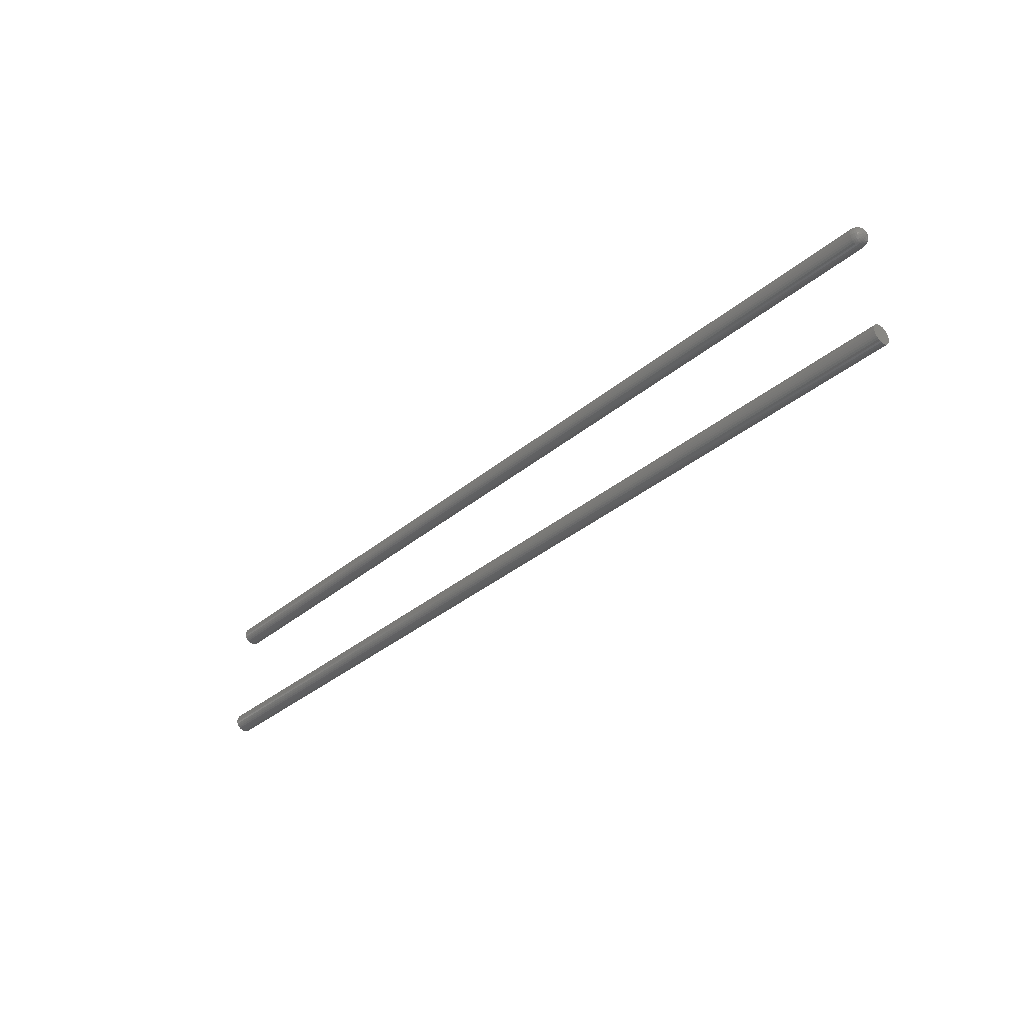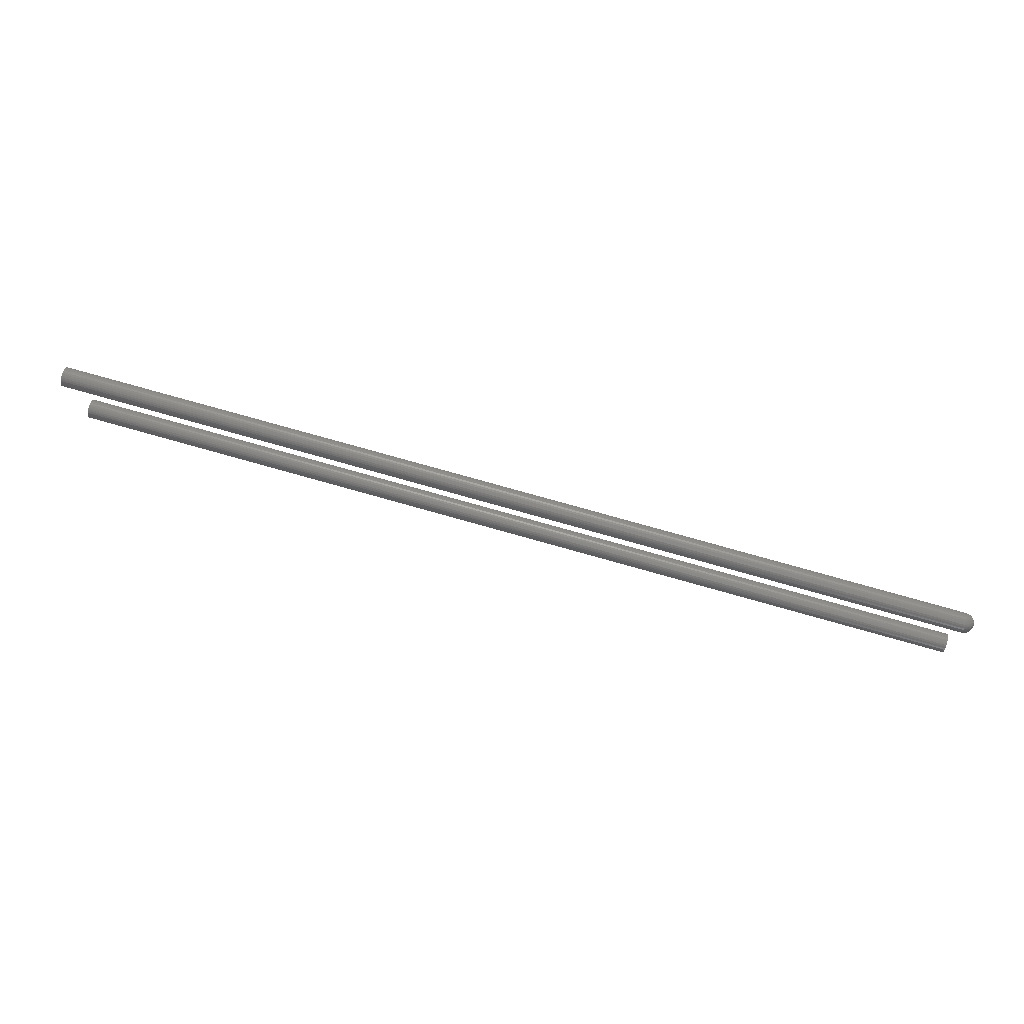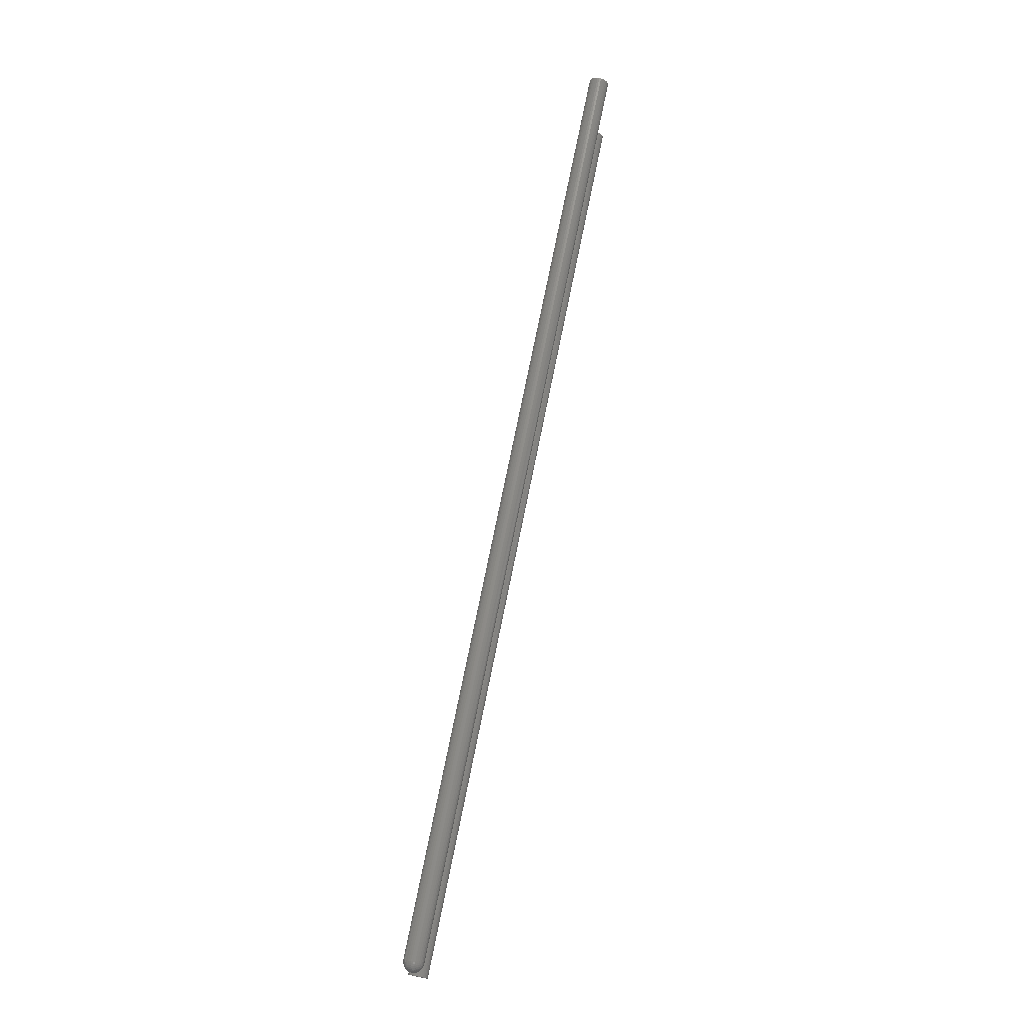
<metadata>
{"format":"stl","ext":"stl","renderer":"f3d","projection":"perspective","resolution":1024,"background":"white","views":[{"elev":-34.6,"azim":48.2,"up":"+Z"},{"elev":77.4,"azim":15.7,"up":"+Z"},{"elev":73.7,"azim":101.4,"up":"+Z"}]}
</metadata>
<code>
# stl→obj: 291 verts, 574 faces
v 0.75 -0.007212 -0.04385
v 0.75 -0.007661 -0.04533
v 0.75 0.007376 -0.04385
v 0.75 0.007825 -0.04533
v 0.75 0.007977 -0.04688
v 0.75 -0.007661 -0.04842
v 0.75 0.007825 -0.04842
v 0.75 -0.007212 -0.0499
v 0.75 0.007376 -0.0499
v 0.75 -0.006482 -0.05126
v 0.75 0.006646 -0.05126
v 0.75 -0.0055 -0.05246
v 0.75 -0.004304 -0.05344
v 0.75 0.005665 -0.05246
v 0.75 -0.002939 -0.05417
v 0.75 -0.001458 -0.05462
v 0.75 8.224e-05 -0.05477
v 0.75 0.004468 -0.05344
v 0.75 0.001622 -0.05462
v 0.75 0.003103 -0.05417
v 0.75 -0.007812 -0.04688
v 0.75 0.006646 -0.04249
v 0.75 0.005665 -0.04129
v 0.75 0.004468 -0.04031
v 0.75 0.003103 -0.03958
v 0.75 0.001622 -0.03913
v 0.75 8.224e-05 -0.03898
v 0.75 -0.001458 -0.03913
v 0.75 -0.002939 -0.03958
v 0.75 -0.004304 -0.04031
v 0.75 -0.0055 -0.04129
v 0.75 -0.006482 -0.04249
v -1.887e-19 0.007376 -0.04385
v -9.618e-20 -0.007661 -0.04533
v -1.887e-19 -0.007212 -0.04385
v -9.618e-20 0.007825 -0.04533
v 9.618e-20 0.007825 -0.04842
v 9.618e-20 -0.007661 -0.04842
v 0 0.007977 -0.04688
v 1.887e-19 -0.007212 -0.0499
v 1.887e-19 0.007376 -0.0499
v 2.739e-19 -0.006482 -0.05126
v 2.739e-19 0.006646 -0.05126
v 3.486e-19 -0.0055 -0.05246
v 4.099e-19 -0.004304 -0.05344
v 3.486e-19 0.005665 -0.05246
v 4.555e-19 -0.002939 -0.05417
v 4.836e-19 -0.001458 -0.05462
v 4.93e-19 8.224e-05 -0.05477
v 4.099e-19 0.004468 -0.05344
v 4.836e-19 0.001622 -0.05462
v 4.555e-19 0.003103 -0.05417
v -9.057e-35 -0.007812 -0.04688
v -2.739e-19 0.006646 -0.04249
v -2.739e-19 -0.006482 -0.04249
v -3.486e-19 -0.0055 -0.04129
v -4.099e-19 -0.004304 -0.04031
v -4.555e-19 -0.002939 -0.03958
v -4.836e-19 -0.001458 -0.03913
v -4.93e-19 8.224e-05 -0.03898
v -4.836e-19 0.001622 -0.03913
v -4.555e-19 0.003103 -0.03958
v -4.099e-19 0.004468 -0.04031
v -3.486e-19 0.005665 -0.04129
v 0 0.007977 0.04688
v 0.7422 0.007977 0.04688
v 9.618e-20 0.007825 0.04533
v 0.7422 0.007825 0.04533
v 1.887e-19 0.007376 0.04385
v 0.7422 0.007376 0.04385
v 2.739e-19 0.006646 0.04249
v 0.7422 0.006646 0.04249
v 3.486e-19 0.005665 0.04129
v 0.7422 0.005665 0.04129
v 4.099e-19 0.004468 0.04031
v 0.7422 0.004468 0.04031
v 4.555e-19 0.003103 0.03958
v 0.7422 0.003103 0.03958
v 4.836e-19 0.001622 0.03913
v 0.7422 0.001622 0.03913
v 4.93e-19 8.224e-05 0.03898
v 0.7422 8.224e-05 0.03898
v 4.836e-19 -0.001458 0.03913
v 0.7422 -0.001458 0.03913
v 4.555e-19 -0.002939 0.03958
v 0.7422 -0.002939 0.03958
v 4.099e-19 -0.004304 0.04031
v 0.7422 -0.004304 0.04031
v 3.486e-19 -0.0055 0.04129
v 0.7422 -0.0055 0.04129
v 2.739e-19 -0.006482 0.04249
v 0.7422 -0.006482 0.04249
v 1.887e-19 -0.007212 0.04385
v 0.7422 -0.007212 0.04385
v 9.618e-20 -0.007661 0.04533
v 0.7422 -0.007661 0.04533
v -9.057e-35 -0.007812 0.04688
v 0.7422 -0.007812 0.04688
v -9.618e-20 -0.007661 0.04842
v 0.7422 -0.007661 0.04842
v -1.887e-19 -0.007212 0.0499
v 0.7422 -0.007212 0.0499
v -2.739e-19 -0.006482 0.05126
v 0.7422 -0.006482 0.05126
v -3.486e-19 -0.0055 0.05246
v 0.7422 -0.0055 0.05246
v -4.099e-19 -0.004304 0.05344
v 0.7422 -0.004304 0.05344
v -4.555e-19 -0.002939 0.05417
v 0.7422 -0.002939 0.05417
v -4.836e-19 -0.001458 0.05462
v 0.7422 -0.001458 0.05462
v -4.93e-19 8.224e-05 0.05477
v 0.7422 8.224e-05 0.05477
v -4.836e-19 0.001622 0.05462
v 0.7422 0.001622 0.05462
v -4.555e-19 0.003103 0.05417
v 0.7422 0.003103 0.05417
v -4.099e-19 0.004468 0.05344
v 0.7422 0.004468 0.05344
v -3.486e-19 0.005665 0.05246
v 0.7422 0.005665 0.05246
v -2.739e-19 0.006646 0.05126
v 0.7422 0.006646 0.05126
v -1.887e-19 0.007376 0.0499
v 0.7422 0.007376 0.0499
v -9.618e-20 0.007825 0.04842
v 0.7422 0.007825 0.04842
v 0.7437 -0.007462 0.04539
v 0.7437 -0.007498 0.04688
v 0.7477 -0.005368 0.04583
v 0.7487 -0.004176 0.04688
v 0.7477 -0.00536 0.04688
v 0.7465 -0.006331 0.04688
v 0.7465 -0.00632 0.04563
v 0.7452 -0.007053 0.04688
v 0.7452 -0.007027 0.04548
v 0.7494 -0.002435 0.04527
v 0.7498 -0.00136 0.04688
v 0.7494 -0.002825 0.04688
v 0.7487 -0.003554 0.04451
v 0.7477 -0.005048 0.0448
v 0.7465 -0.005943 0.04442
v 0.7452 -0.006608 0.04414
v 0.7437 -0.007018 0.04397
v 0.7498 -0.0002545 0.04545
v 0.7494 -0.001611 0.04445
v 0.7487 -0.002358 0.04333
v 0.7477 -0.004535 0.04385
v 0.7477 -0.003847 0.04302
v 0.7465 -0.005339 0.04331
v 0.7465 -0.004531 0.04233
v 0.7452 -0.005937 0.0429
v 0.7452 -0.005039 0.04182
v 0.7437 -0.006306 0.04265
v 0.7437 -0.005352 0.0415
v 0.7477 -0.003012 0.04234
v 0.7465 -0.003549 0.04153
v 0.7452 -0.003948 0.04093
v 0.7437 -0.004194 0.04056
v 0.7494 -0.0005387 0.04401
v 0.7487 -0.0008006 0.04269
v 0.7477 -0.002061 0.04184
v 0.7465 -0.002431 0.04094
v 0.7452 -0.002706 0.04027
v 0.7437 -0.002875 0.03986
v 0.7498 0.0008837 0.04568
v 0.7494 0.0006212 0.04401
v 0.7487 0.0008833 0.04269
v 0.7477 -0.00103 0.04153
v 0.7477 4.138e-05 0.04142
v 0.7465 -0.001219 0.04057
v 0.7465 4.142e-05 0.04045
v 0.7452 -0.001359 0.03987
v 0.7452 4.146e-05 0.03973
v 0.7437 -0.001445 0.03943
v 0.7437 4.148e-05 0.03928
v 0.7477 0.001113 0.04153
v 0.7465 0.001302 0.04057
v 0.7452 0.001442 0.03987
v 0.7437 0.001528 0.03943
v 0.7494 0.001694 0.04445
v 0.7487 0.00244 0.04333
v 0.7477 0.002144 0.04184
v 0.7465 0.002514 0.04094
v 0.7452 0.002789 0.04027
v 0.7437 0.002958 0.03986
v 0.7498 0.001689 0.04688
v 0.7494 0.002518 0.04527
v 0.7487 0.003636 0.04451
v 0.7477 0.003095 0.04234
v 0.7477 0.00393 0.04302
v 0.7465 0.003632 0.04153
v 0.7465 0.004614 0.04233
v 0.7452 0.004031 0.04093
v 0.7452 0.005122 0.04182
v 0.7437 0.004277 0.04056
v 0.7437 0.005435 0.0415
v 0.7477 0.004617 0.04385
v 0.7465 0.005422 0.04331
v 0.7452 0.00602 0.0429
v 0.7437 0.006388 0.04265
v 0.7494 0.003154 0.04688
v 0.7487 0.004505 0.04688
v 0.7477 0.005131 0.0448
v 0.7465 0.006026 0.04442
v 0.7452 0.006691 0.04414
v 0.7437 0.0071 0.04397
v 0.75 0.0001645 0.04688
v 0.7437 0.007544 0.04539
v 0.7437 0.007827 0.04688
v 0.7452 0.007109 0.04548
v 0.7452 0.007382 0.04688
v 0.7465 0.006402 0.04563
v 0.7465 0.00666 0.04688
v 0.7477 0.005451 0.04583
v 0.7477 0.005689 0.04688
v 0.7437 0.00768 0.04837
v 0.7477 0.005583 0.04795
v 0.7465 0.006536 0.04814
v 0.7452 0.007244 0.04828
v 0.7494 0.00265 0.04854
v 0.7487 0.003773 0.04929
v 0.7477 0.005268 0.04899
v 0.7465 0.006166 0.04936
v 0.7452 0.006833 0.04964
v 0.7437 0.007244 0.04981
v 0.7498 0.0004618 0.04837
v 0.7494 0.001825 0.04936
v 0.7487 0.002576 0.05048
v 0.7477 0.004758 0.04994
v 0.7477 0.004071 0.05078
v 0.7465 0.005566 0.05048
v 0.7465 0.004758 0.05147
v 0.7452 0.006166 0.05088
v 0.7452 0.005268 0.05198
v 0.7437 0.006536 0.05113
v 0.7437 0.005583 0.05229
v 0.7477 0.003234 0.05147
v 0.7465 0.003773 0.05228
v 0.7452 0.004174 0.05288
v 0.7437 0.004421 0.05325
v 0.7494 0.0007477 0.04981
v 0.7487 0.001011 0.05113
v 0.7477 0.002279 0.05198
v 0.7465 0.00265 0.05288
v 0.7452 0.002927 0.05354
v 0.7437 0.003097 0.05395
v 0.7498 -0.0006823 0.04814
v 0.7494 -0.0004188 0.04981
v 0.7487 -0.0006823 0.05113
v 0.7477 0.001242 0.05229
v 0.7477 0.0001645 0.0524
v 0.7465 0.001432 0.05325
v 0.7465 0.0001645 0.05337
v 0.7452 0.001573 0.05395
v 0.7452 0.0001645 0.05409
v 0.7437 0.001659 0.05439
v 0.7437 0.0001645 0.05454
v 0.7477 -0.0009133 0.05229
v 0.7465 -0.001103 0.05325
v 0.7452 -0.001244 0.05395
v 0.7437 -0.00133 0.05439
v 0.7494 -0.001497 0.04936
v 0.7487 -0.002247 0.05048
v 0.7477 -0.00195 0.05198
v 0.7465 -0.002321 0.05288
v 0.7452 -0.002598 0.05354
v 0.7437 -0.002768 0.05395
v 0.7494 -0.002321 0.04854
v 0.7487 -0.003444 0.04929
v 0.7477 -0.002905 0.05147
v 0.7477 -0.003742 0.05078
v 0.7465 -0.003444 0.05228
v 0.7465 -0.004429 0.05147
v 0.7452 -0.003846 0.05288
v 0.7452 -0.004939 0.05198
v 0.7437 -0.004093 0.05325
v 0.7437 -0.005254 0.05229
v 0.7477 -0.004429 0.04994
v 0.7465 -0.005237 0.05048
v 0.7452 -0.005837 0.05088
v 0.7437 -0.006207 0.05113
v 0.7477 -0.004939 0.04899
v 0.7465 -0.005837 0.04936
v 0.7452 -0.006504 0.04964
v 0.7437 -0.006915 0.04981
v 0.7437 -0.007351 0.04837
v 0.7452 -0.006915 0.04828
v 0.7465 -0.006207 0.04814
v 0.7477 -0.005254 0.04795
f 1 2 3
f 3 2 4
f 5 6 7
f 6 8 7
f 7 8 9
f 8 10 9
f 9 10 11
f 10 12 11
f 11 12 13
f 11 13 14
f 14 13 15
f 14 15 16
f 16 17 14
f 18 14 17
f 18 17 19
f 18 19 20
f 21 6 5
f 21 5 4
f 21 4 2
f 22 23 24
f 22 24 25
f 22 25 26
f 22 26 27
f 22 27 28
f 22 28 29
f 22 29 30
f 22 30 31
f 22 31 32
f 22 32 1
f 22 1 3
f 33 34 35
f 36 34 33
f 37 38 39
f 37 40 38
f 41 40 37
f 41 42 40
f 43 42 41
f 43 44 42
f 45 44 43
f 46 45 43
f 47 45 46
f 48 47 46
f 46 49 48
f 49 46 50
f 51 49 50
f 52 51 50
f 53 34 36
f 53 36 39
f 53 39 38
f 54 33 35
f 54 35 55
f 54 55 56
f 54 56 57
f 54 57 58
f 54 58 59
f 54 59 60
f 54 60 61
f 54 61 62
f 54 62 63
f 54 63 64
f 39 5 37
f 37 5 7
f 37 7 41
f 41 7 9
f 41 9 43
f 43 9 11
f 43 11 46
f 46 11 14
f 46 14 50
f 50 14 18
f 50 18 52
f 52 18 20
f 52 20 51
f 51 20 19
f 51 19 49
f 49 19 17
f 49 17 48
f 48 17 16
f 48 16 47
f 47 16 15
f 47 15 45
f 45 15 13
f 45 13 44
f 44 13 12
f 44 12 42
f 42 12 10
f 42 10 40
f 40 10 8
f 40 8 38
f 38 8 6
f 38 6 53
f 53 6 21
f 53 21 34
f 34 21 2
f 34 2 35
f 35 2 1
f 35 1 55
f 55 1 32
f 55 32 56
f 56 32 31
f 56 31 57
f 57 31 30
f 57 30 58
f 58 30 29
f 58 29 59
f 59 29 28
f 59 28 60
f 60 28 27
f 60 27 61
f 61 27 26
f 61 26 62
f 62 26 25
f 62 25 63
f 63 25 24
f 63 24 64
f 64 24 23
f 64 23 54
f 54 23 22
f 54 22 33
f 33 22 3
f 33 3 36
f 36 3 4
f 36 4 39
f 39 4 5
f 65 66 67
f 67 66 68
f 67 68 69
f 69 68 70
f 69 70 71
f 71 70 72
f 71 72 73
f 73 72 74
f 73 74 75
f 75 74 76
f 75 76 77
f 77 76 78
f 77 78 79
f 79 78 80
f 79 80 81
f 81 80 82
f 81 82 83
f 83 82 84
f 83 84 85
f 85 84 86
f 85 86 87
f 87 86 88
f 87 88 89
f 89 88 90
f 89 90 91
f 91 90 92
f 91 92 93
f 93 92 94
f 93 94 95
f 95 94 96
f 95 96 97
f 97 96 98
f 97 98 99
f 99 98 100
f 99 100 101
f 101 100 102
f 101 102 103
f 103 102 104
f 103 104 105
f 105 104 106
f 105 106 107
f 107 106 108
f 107 108 109
f 109 108 110
f 109 110 111
f 111 110 112
f 111 112 113
f 113 112 114
f 113 114 115
f 115 114 116
f 115 116 117
f 117 116 118
f 117 118 119
f 119 118 120
f 119 120 121
f 121 120 122
f 121 122 123
f 123 122 124
f 123 124 125
f 125 124 126
f 125 126 127
f 127 126 128
f 127 128 65
f 65 128 66
f 98 129 130
f 98 96 129
f 131 132 133
f 133 134 131
f 131 134 135
f 134 136 135
f 135 136 137
f 136 130 137
f 137 130 129
f 138 139 140
f 140 132 138
f 138 132 141
f 132 131 141
f 141 131 142
f 131 135 142
f 142 135 143
f 135 137 143
f 143 137 144
f 137 129 144
f 144 129 145
f 129 96 145
f 145 96 94
f 139 138 146
f 146 138 147
f 138 141 147
f 147 141 148
f 141 149 148
f 148 149 150
f 149 151 150
f 150 151 152
f 151 153 152
f 152 153 154
f 153 155 154
f 154 155 156
f 155 92 156
f 156 92 90
f 157 148 150
f 150 152 157
f 157 152 158
f 152 154 158
f 158 154 159
f 154 156 159
f 159 156 160
f 156 90 160
f 160 90 88
f 161 146 147
f 147 148 161
f 161 148 162
f 148 157 162
f 162 157 163
f 157 158 163
f 163 158 164
f 158 159 164
f 164 159 165
f 159 160 165
f 165 160 166
f 160 88 166
f 166 88 86
f 146 161 167
f 167 161 168
f 161 162 168
f 168 162 169
f 162 170 169
f 169 170 171
f 170 172 171
f 171 172 173
f 172 174 173
f 173 174 175
f 174 176 175
f 175 176 177
f 176 84 177
f 177 84 82
f 178 169 171
f 171 173 178
f 178 173 179
f 173 175 179
f 179 175 180
f 175 177 180
f 180 177 181
f 177 82 181
f 181 82 80
f 182 167 168
f 168 169 182
f 182 169 183
f 169 178 183
f 183 178 184
f 178 179 184
f 184 179 185
f 179 180 185
f 185 180 186
f 180 181 186
f 186 181 187
f 181 80 187
f 187 80 78
f 167 182 188
f 188 182 189
f 182 183 189
f 189 183 190
f 183 191 190
f 190 191 192
f 191 193 192
f 192 193 194
f 193 195 194
f 194 195 196
f 195 197 196
f 196 197 198
f 197 76 198
f 198 76 74
f 199 190 192
f 192 194 199
f 199 194 200
f 194 196 200
f 200 196 201
f 196 198 201
f 201 198 202
f 198 74 202
f 202 74 72
f 203 188 189
f 189 190 203
f 203 190 204
f 190 199 204
f 204 199 205
f 199 200 205
f 205 200 206
f 200 201 206
f 206 201 207
f 201 202 207
f 207 202 208
f 202 72 208
f 208 72 70
f 209 139 146
f 209 146 167
f 209 167 188
f 68 66 210
f 210 66 211
f 210 211 212
f 212 211 213
f 212 213 214
f 214 213 215
f 214 215 216
f 216 215 217
f 216 217 204
f 94 92 145
f 145 92 155
f 145 155 144
f 144 155 153
f 144 153 143
f 143 153 151
f 143 151 142
f 142 151 149
f 142 149 141
f 86 84 166
f 166 84 176
f 166 176 165
f 165 176 174
f 165 174 164
f 164 174 172
f 164 172 163
f 163 172 170
f 163 170 162
f 78 76 187
f 187 76 197
f 187 197 186
f 186 197 195
f 186 195 185
f 185 195 193
f 185 193 184
f 184 193 191
f 184 191 183
f 70 68 208
f 208 68 210
f 208 210 207
f 207 210 212
f 207 212 206
f 206 212 214
f 206 214 205
f 205 214 216
f 205 216 204
f 66 218 211
f 66 128 218
f 219 204 217
f 217 215 219
f 219 215 220
f 215 213 220
f 220 213 221
f 213 211 221
f 221 211 218
f 222 188 203
f 203 204 222
f 222 204 223
f 204 219 223
f 223 219 224
f 219 220 224
f 224 220 225
f 220 221 225
f 225 221 226
f 221 218 226
f 226 218 227
f 218 128 227
f 227 128 126
f 188 222 228
f 228 222 229
f 222 223 229
f 229 223 230
f 223 231 230
f 230 231 232
f 231 233 232
f 232 233 234
f 233 235 234
f 234 235 236
f 235 237 236
f 236 237 238
f 237 124 238
f 238 124 122
f 239 230 232
f 232 234 239
f 239 234 240
f 234 236 240
f 240 236 241
f 236 238 241
f 241 238 242
f 238 122 242
f 242 122 120
f 243 228 229
f 229 230 243
f 243 230 244
f 230 239 244
f 244 239 245
f 239 240 245
f 245 240 246
f 240 241 246
f 246 241 247
f 241 242 247
f 247 242 248
f 242 120 248
f 248 120 118
f 228 243 249
f 249 243 250
f 243 244 250
f 250 244 251
f 244 252 251
f 251 252 253
f 252 254 253
f 253 254 255
f 254 256 255
f 255 256 257
f 256 258 257
f 257 258 259
f 258 116 259
f 259 116 114
f 260 251 253
f 253 255 260
f 260 255 261
f 255 257 261
f 261 257 262
f 257 259 262
f 262 259 263
f 259 114 263
f 263 114 112
f 264 249 250
f 250 251 264
f 264 251 265
f 251 260 265
f 265 260 266
f 260 261 266
f 266 261 267
f 261 262 267
f 267 262 268
f 262 263 268
f 268 263 269
f 263 112 269
f 269 112 110
f 249 264 139
f 139 264 270
f 264 265 270
f 270 265 271
f 265 272 271
f 271 272 273
f 272 274 273
f 273 274 275
f 274 276 275
f 275 276 277
f 276 278 277
f 277 278 279
f 278 108 279
f 279 108 106
f 280 271 273
f 273 275 280
f 280 275 281
f 275 277 281
f 281 277 282
f 277 279 282
f 282 279 283
f 279 106 283
f 283 106 104
f 140 139 270
f 270 271 140
f 140 271 132
f 271 280 132
f 132 280 284
f 280 281 284
f 284 281 285
f 281 282 285
f 285 282 286
f 282 283 286
f 286 283 287
f 283 104 287
f 287 104 102
f 209 188 228
f 209 228 249
f 209 249 139
f 100 98 288
f 288 98 130
f 288 130 289
f 289 130 136
f 289 136 290
f 290 136 134
f 290 134 291
f 291 134 133
f 291 133 132
f 126 124 227
f 227 124 237
f 227 237 226
f 226 237 235
f 226 235 225
f 225 235 233
f 225 233 224
f 224 233 231
f 224 231 223
f 118 116 248
f 248 116 258
f 248 258 247
f 247 258 256
f 247 256 246
f 246 256 254
f 246 254 245
f 245 254 252
f 245 252 244
f 110 108 269
f 269 108 278
f 269 278 268
f 268 278 276
f 268 276 267
f 267 276 274
f 267 274 266
f 266 274 272
f 266 272 265
f 102 100 287
f 287 100 288
f 287 288 286
f 286 288 289
f 286 289 285
f 285 289 290
f 285 290 284
f 284 290 291
f 284 291 132
f 125 99 101
f 127 99 125
f 67 95 65
f 67 93 95
f 69 93 67
f 69 91 93
f 71 91 69
f 71 89 91
f 87 89 71
f 73 87 71
f 85 87 73
f 83 85 73
f 73 81 83
f 81 73 75
f 79 81 75
f 77 79 75
f 97 99 127
f 97 127 65
f 97 65 95
f 123 125 101
f 123 101 103
f 123 103 105
f 123 105 107
f 123 107 109
f 123 109 111
f 123 111 113
f 123 113 115
f 123 115 117
f 123 117 119
f 123 119 121

</code>
